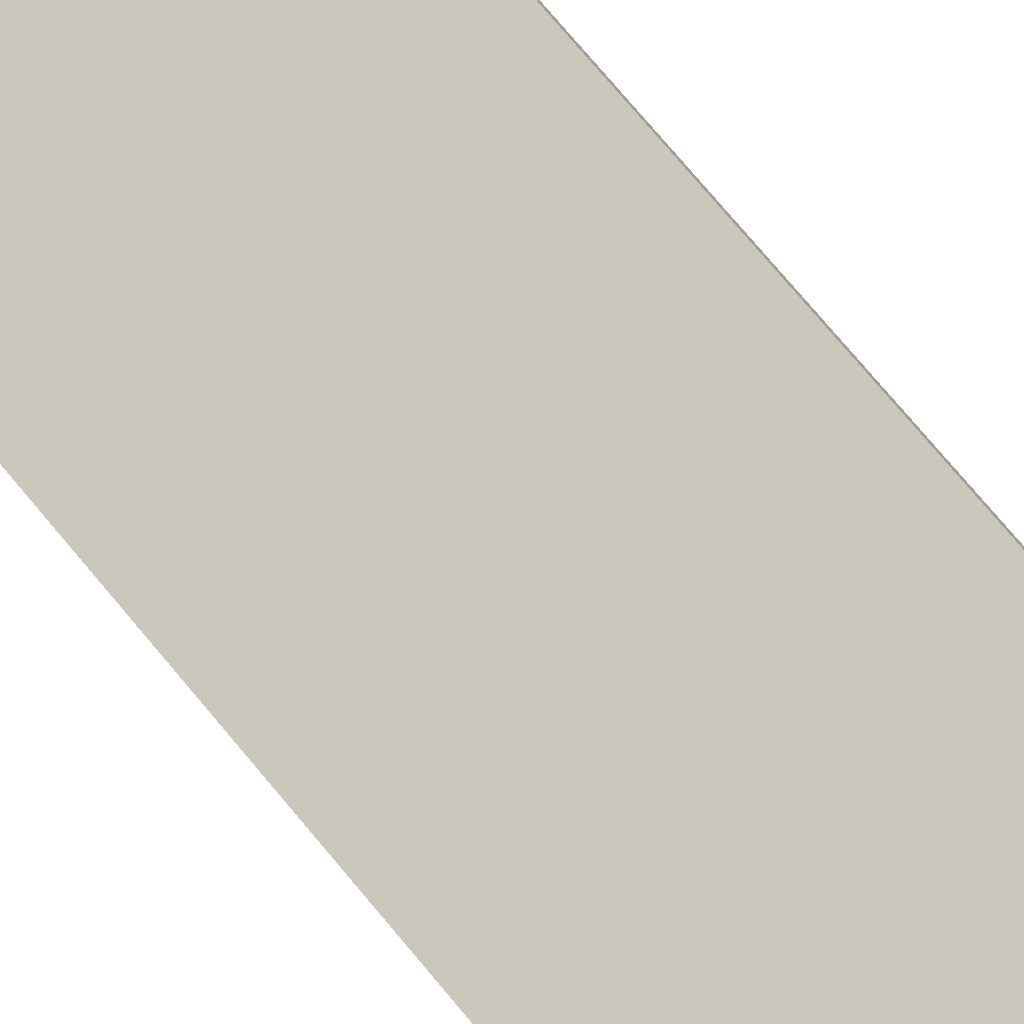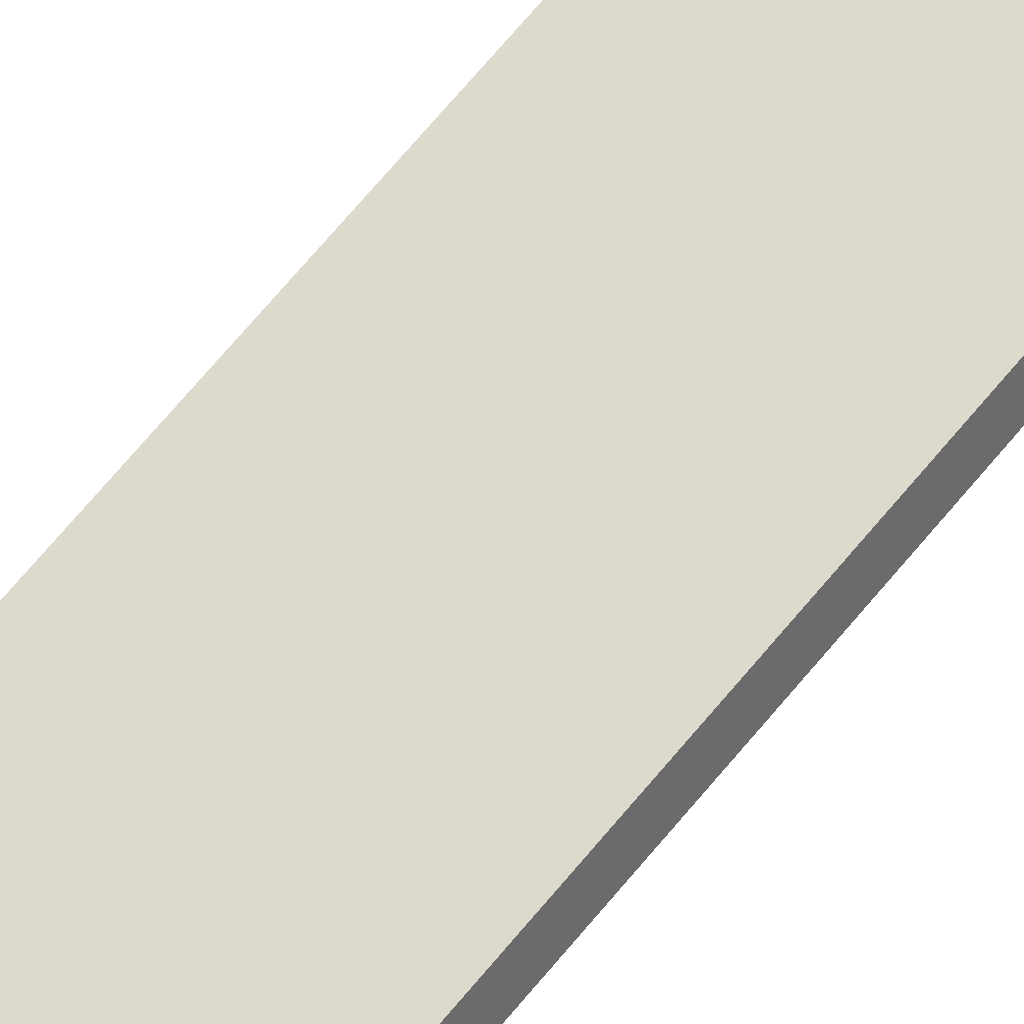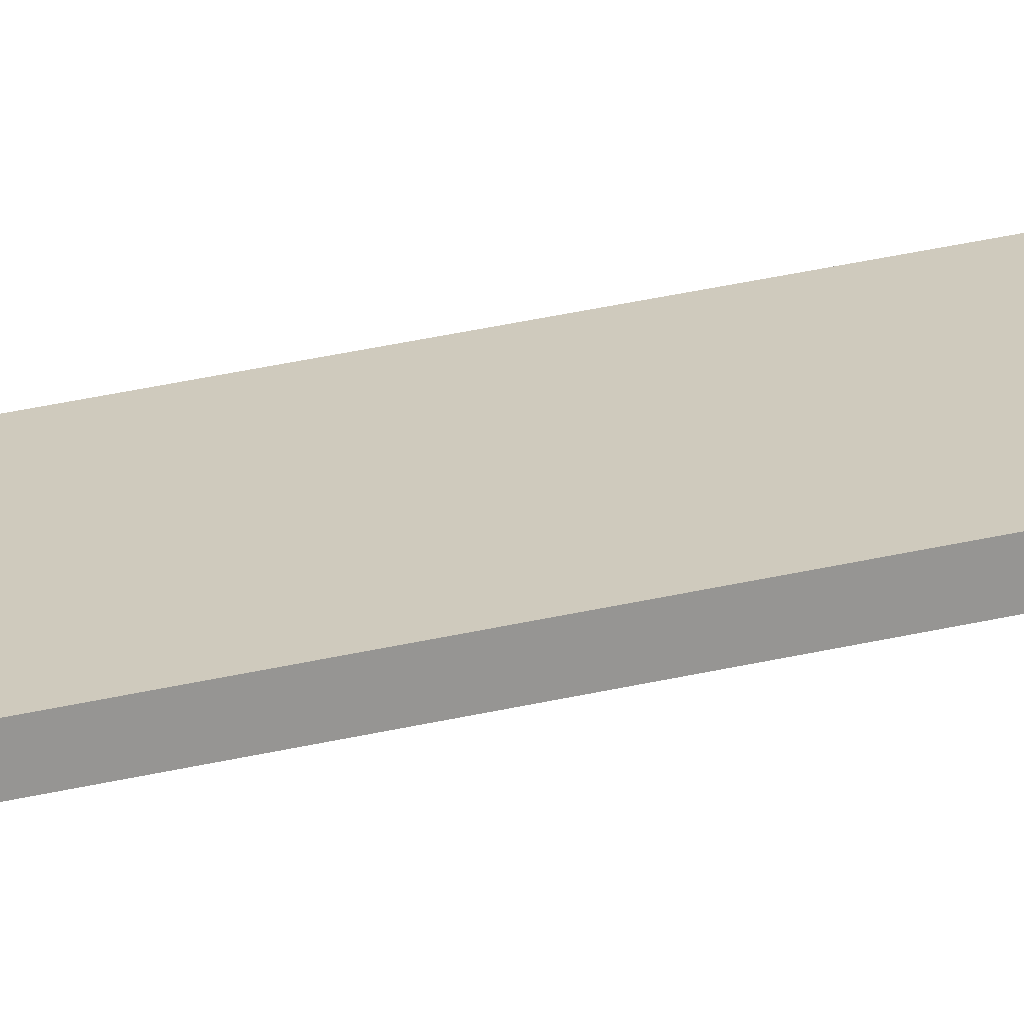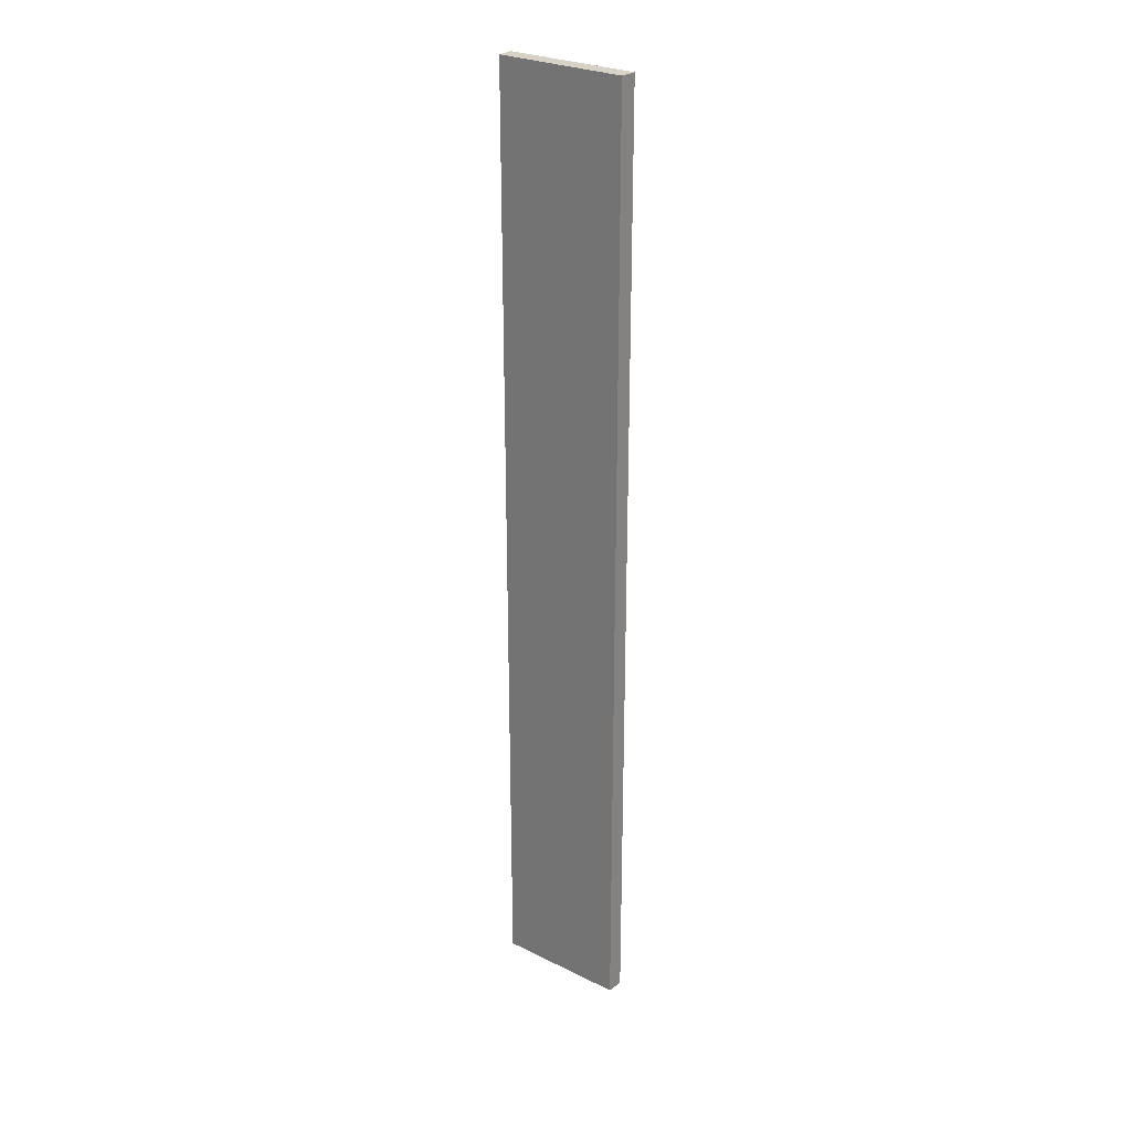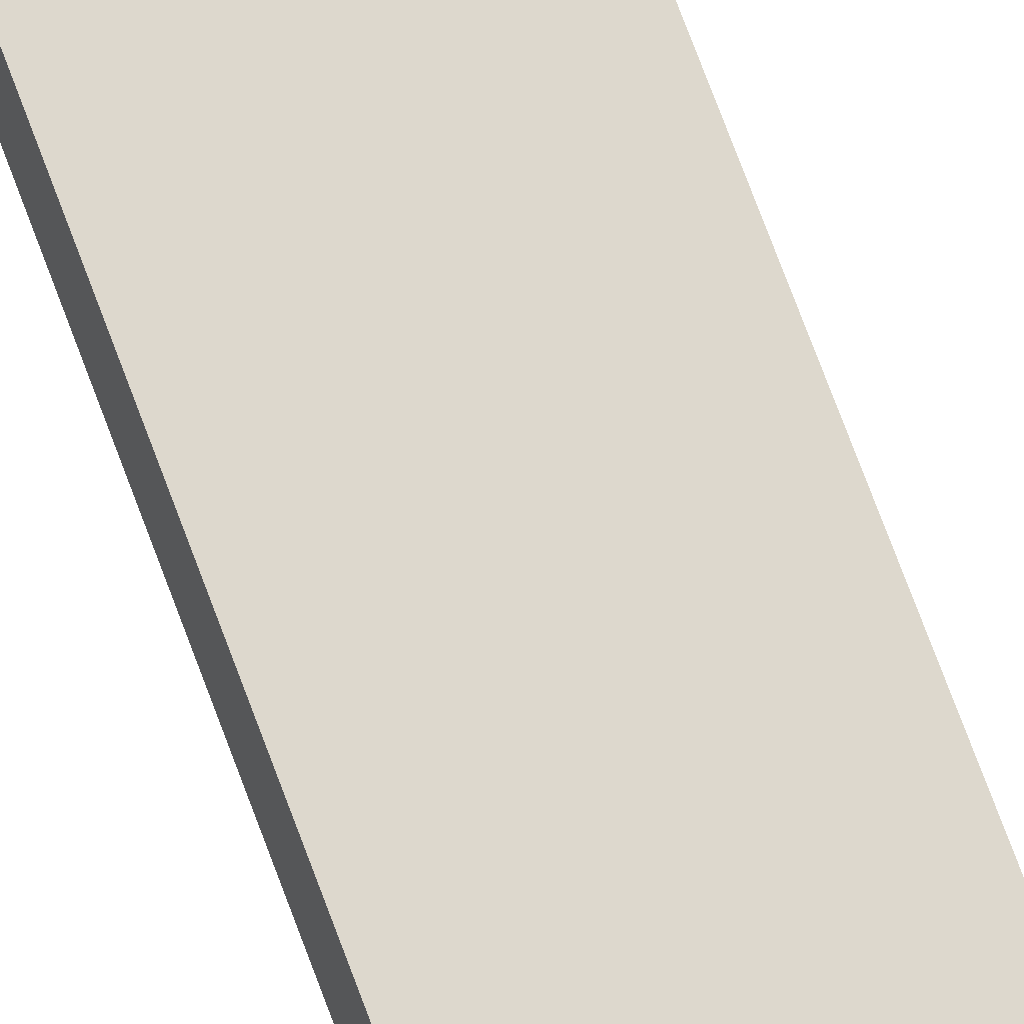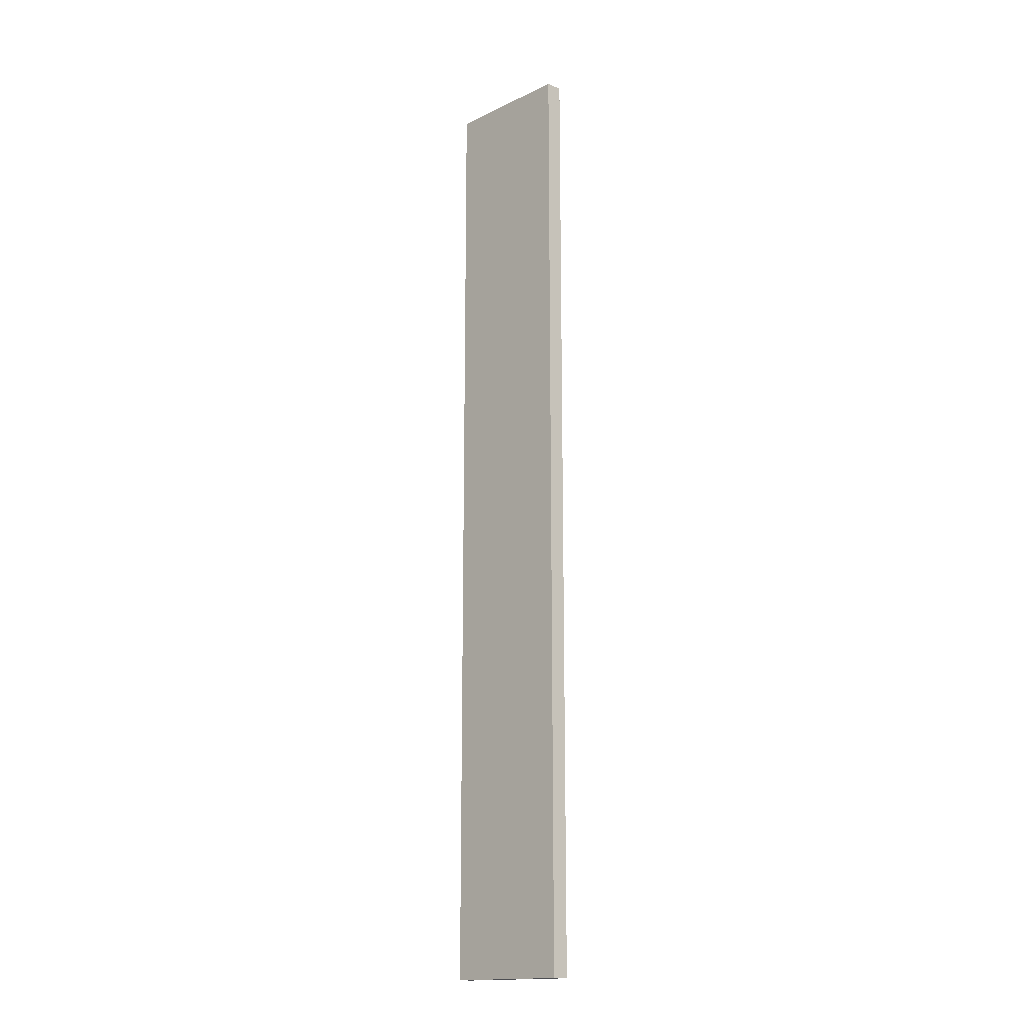
<metadata>
{"format":"obj","ext":"obj","renderer":"f3d","projection":"perspective","resolution":1024,"background":"white","views":[{"elev":65.0,"azim":141.9,"up":"+Z"},{"elev":69.3,"azim":-140.3,"up":"+Z"},{"elev":43.0,"azim":-104.8,"up":"+Z"},{"elev":27.3,"azim":56.4,"up":"+Y"},{"elev":75.8,"azim":-20.6,"up":"+Z"},{"elev":-16.2,"azim":63.9,"up":"+Y"}]}
</metadata>
<code>
v  1.902 14.73 -0.68
v  1.66 14.73 -0.323
v  1.971 14.73 -0.432
v  1.581 14.73 -0.565
v  0.083 14.73 0.23
v  0 14.73 9.021e-16
v  1.902 4.164e-17 -0.68
v  0 0 0
v  1.581 3.46e-17 -0.565
v  0.083 -1.408e-17 0.23
v  1.971 2.645e-17 -0.432
v  1.66 1.978e-17 -0.323
g defaultobject
f 1 2 3
f 2 1 4
f 2 4 5
f 5 4 6
f 7 4 1
f 4 7 6
f 6 7 8
f 8 7 9
f 8 5 6
f 5 8 10
f 10 2 5
f 2 10 3
f 3 10 11
f 11 10 12
f 11 1 3
f 1 11 7
f 9 10 8
f 10 9 12
f 12 9 7
f 12 7 11

</code>
